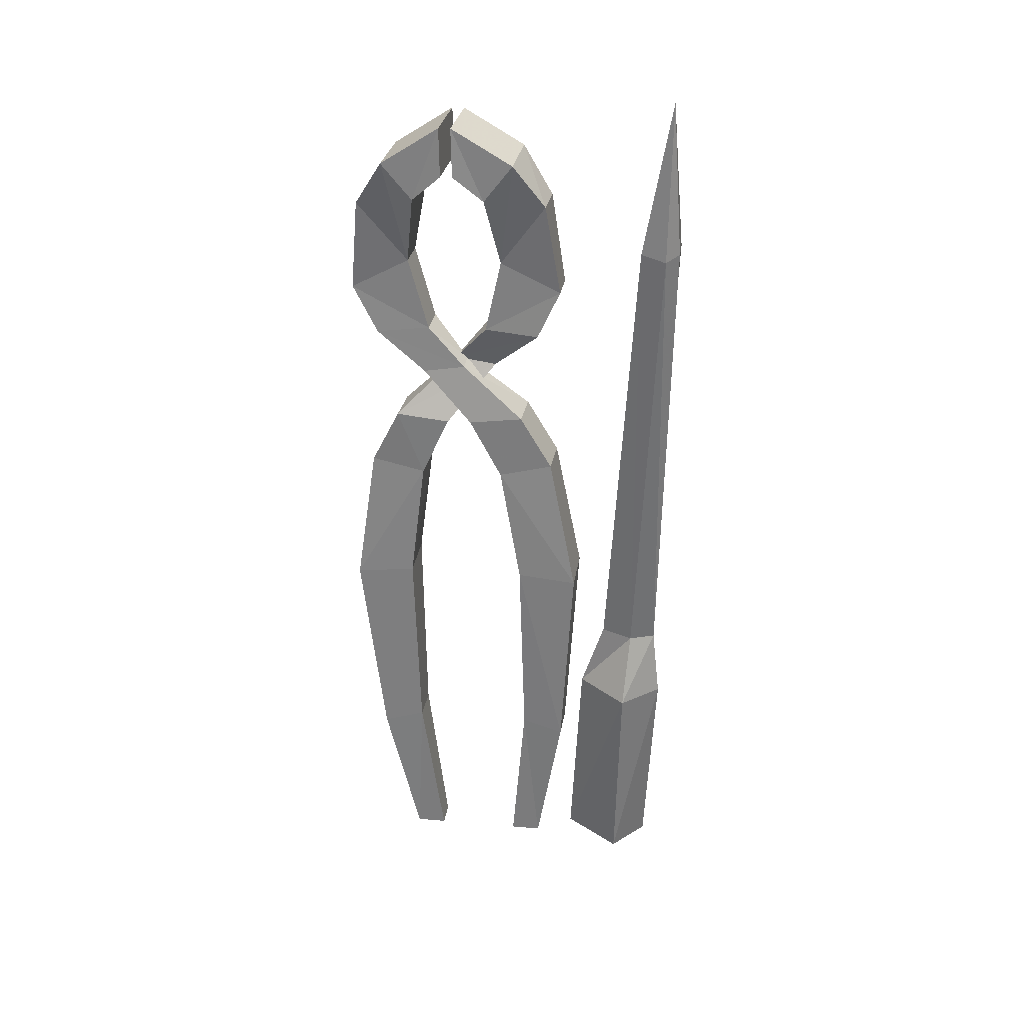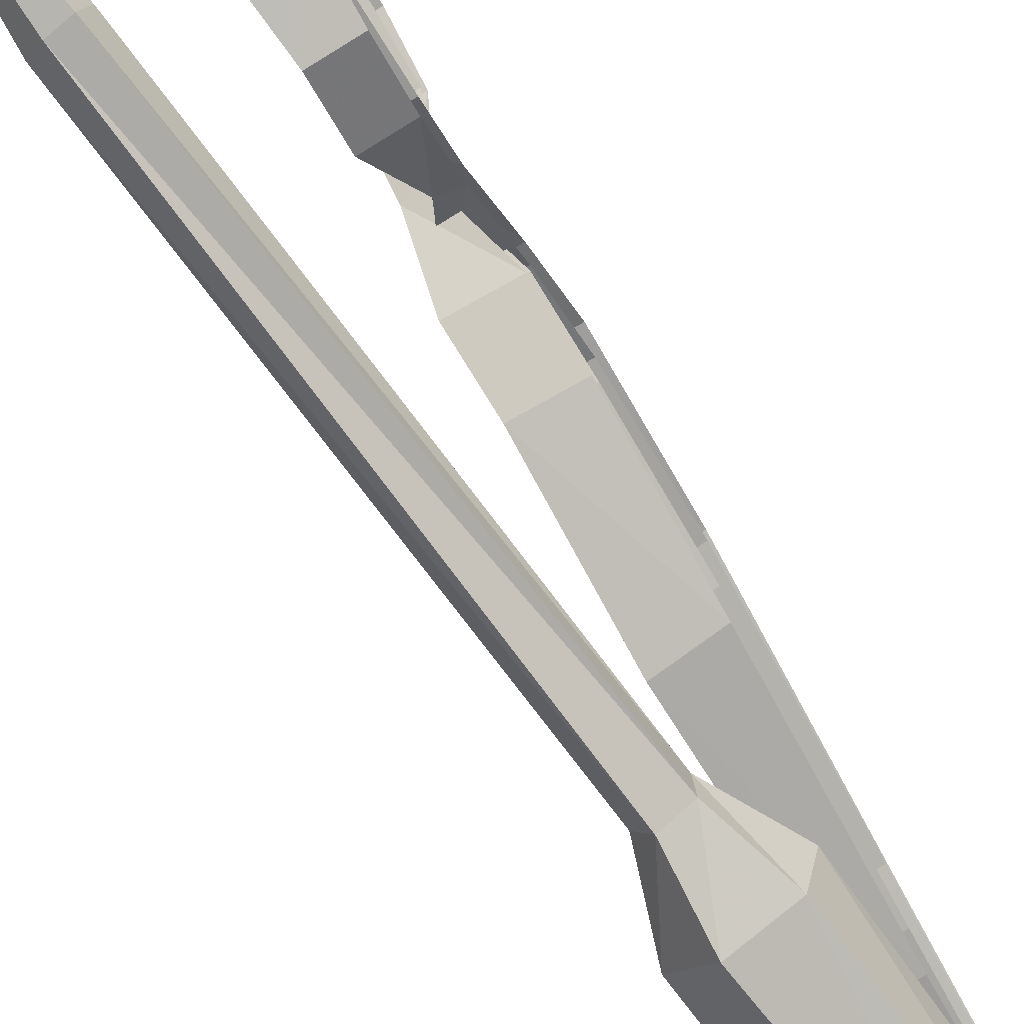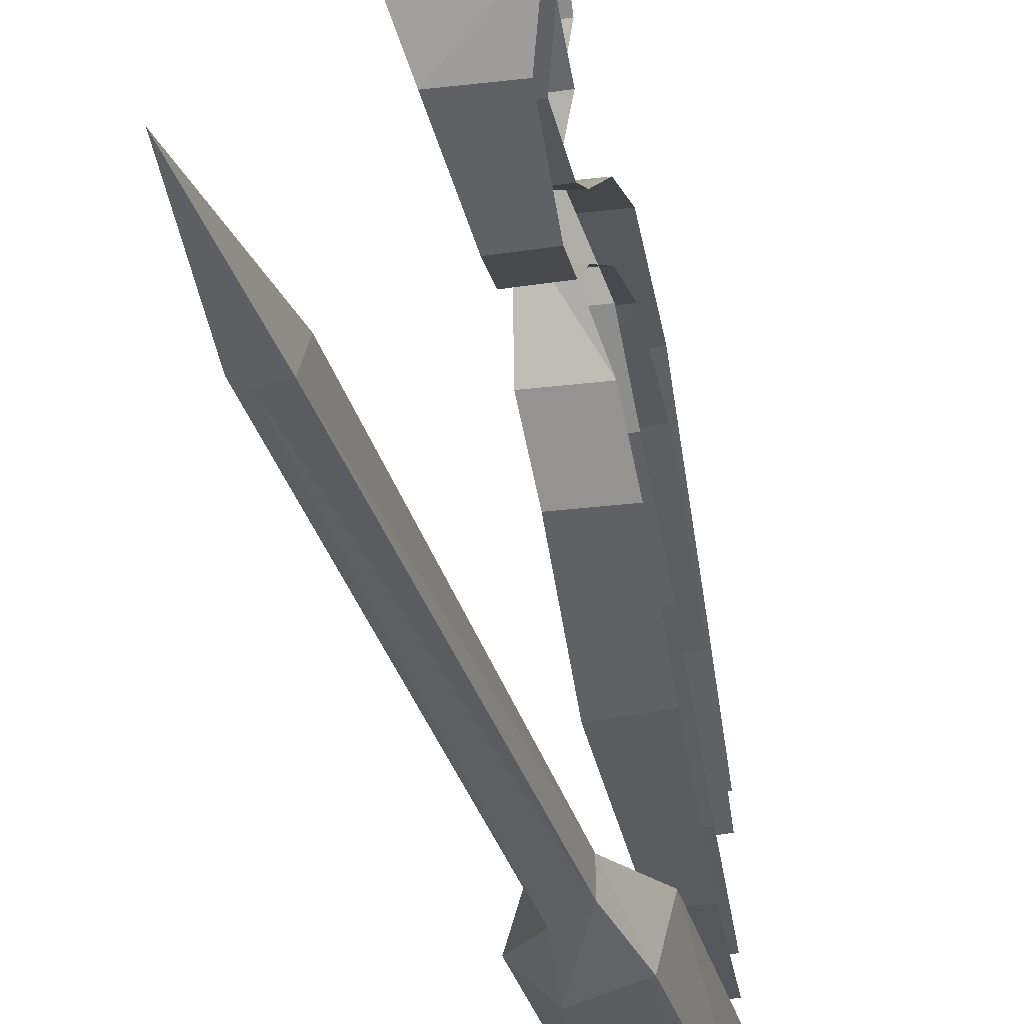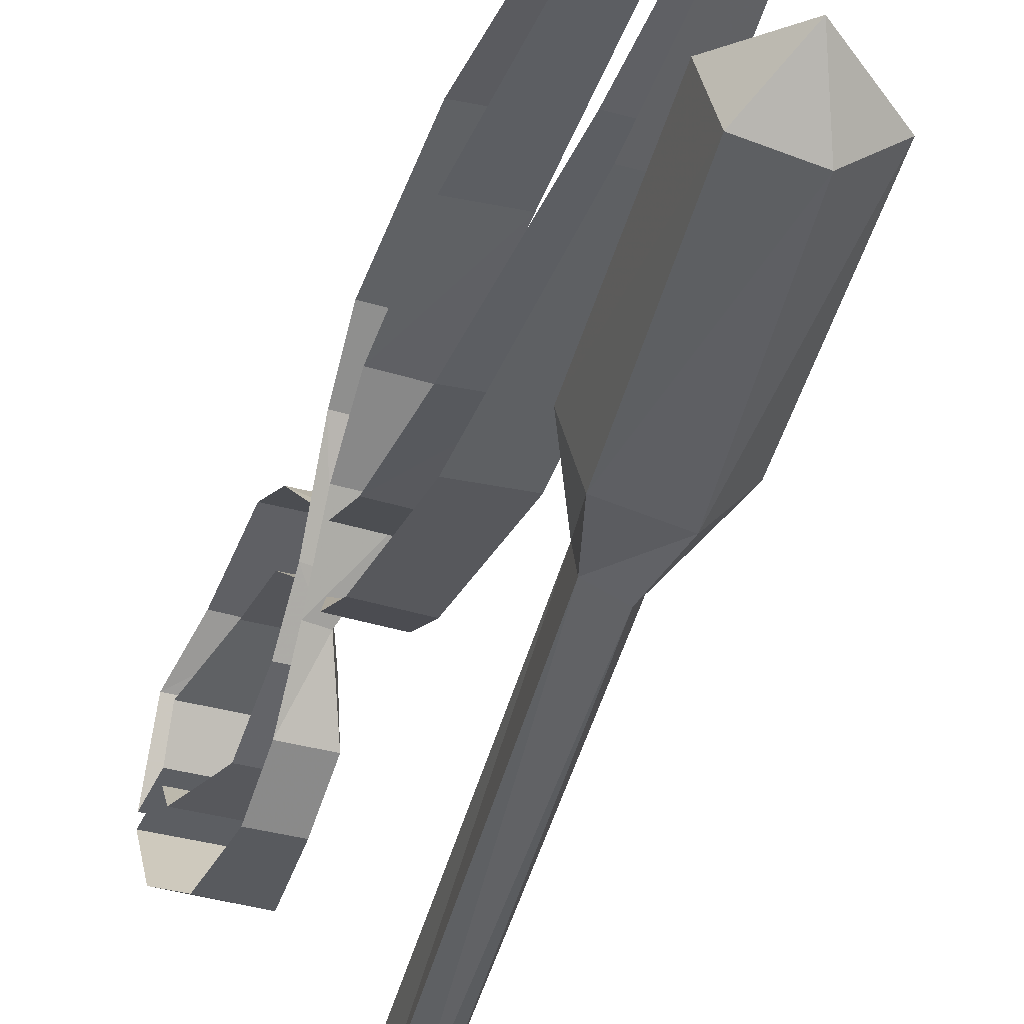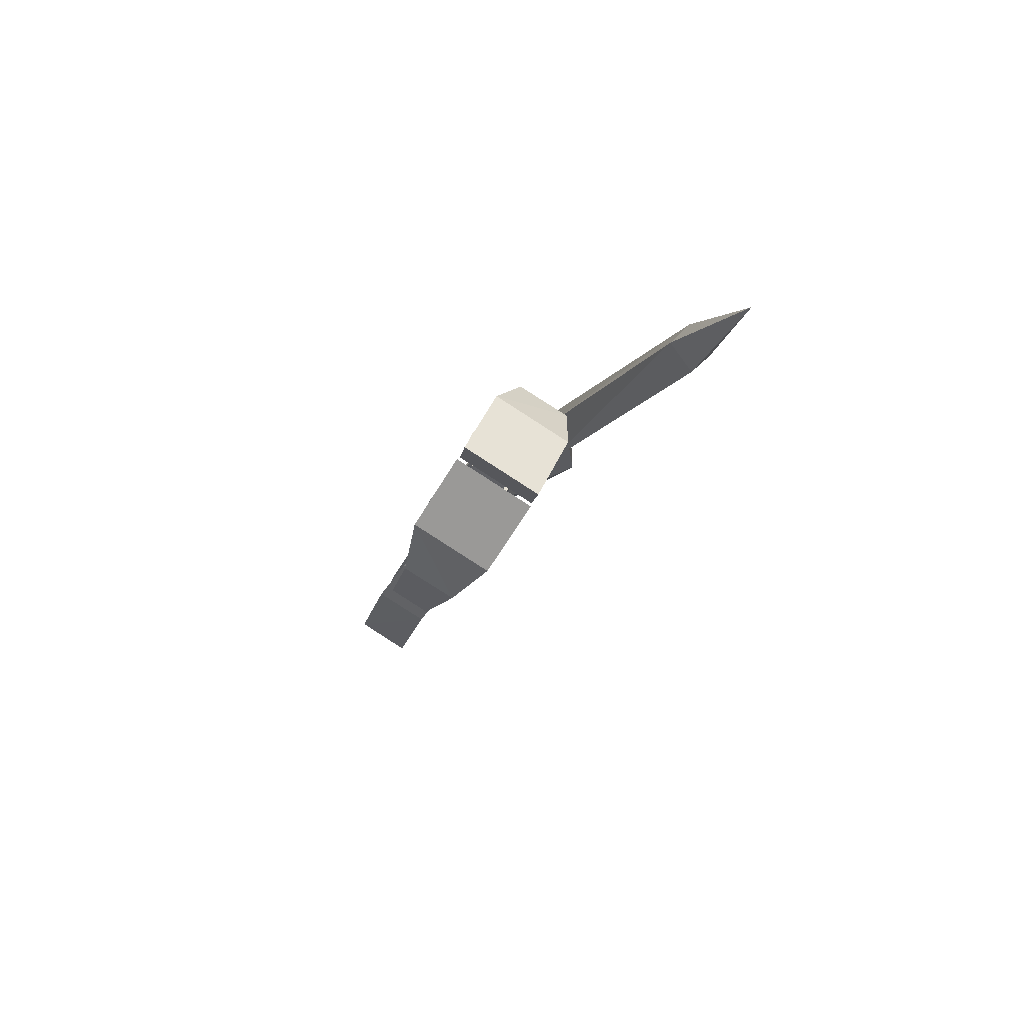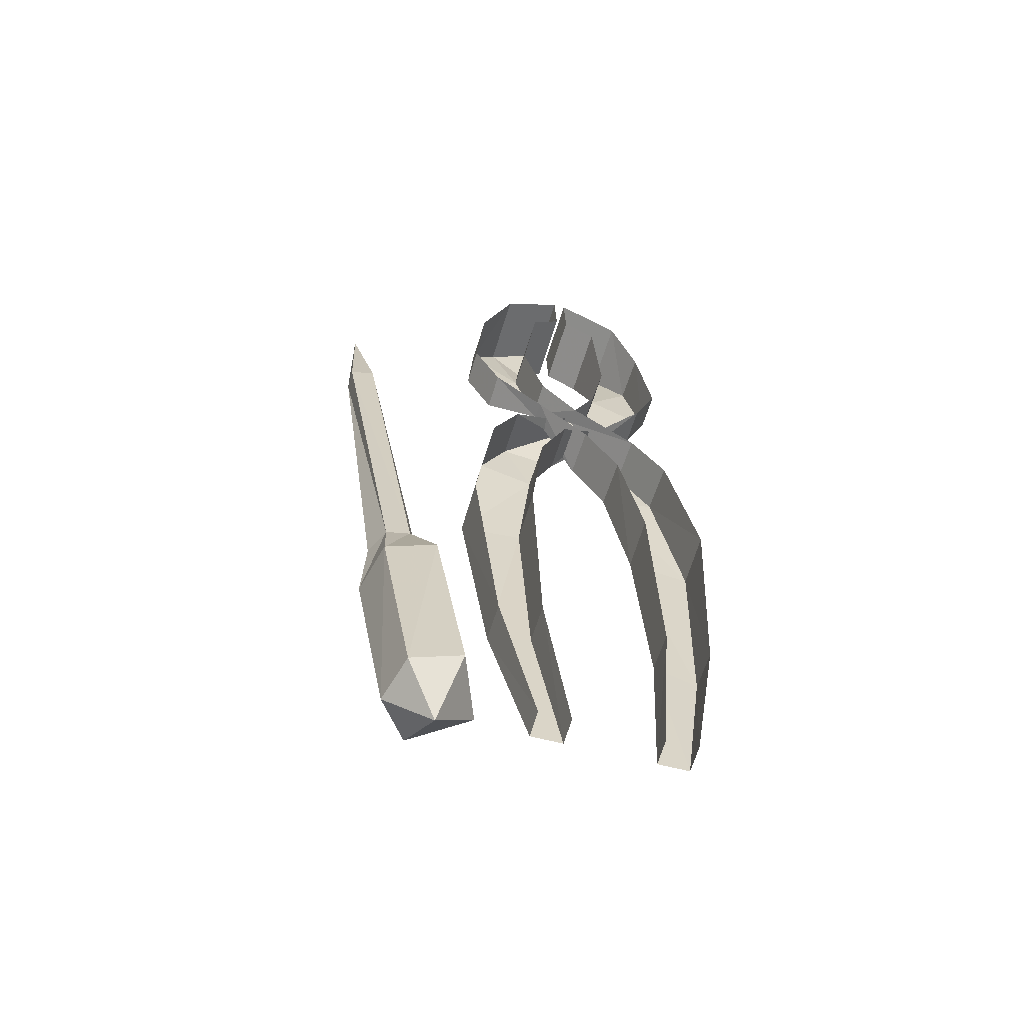
<metadata>
{"format":"obj","ext":"obj","renderer":"f3d","projection":"perspective","resolution":1024,"background":"white","views":[{"elev":19.0,"azim":99.4,"up":"+Y"},{"elev":-79.6,"azim":-158.0,"up":"+Z"},{"elev":-39.0,"azim":-178.9,"up":"+Z"},{"elev":-37.9,"azim":-28.7,"up":"+Z"},{"elev":77.8,"azim":31.5,"up":"+Y"},{"elev":-51.9,"azim":-107.1,"up":"+Y"}]}
</metadata>
<code>
v -0.3516 -0.7188 -0.1328
v -0.2031 -0.1562 -0.1875
v -0.2422 -0.1484 -0.2031
v -0.3906 -0.7109 -0.1562
v -0.4453 -0.7891 -0.1328
v -0.3672 -0.8047 -0.1016
v -0.3438 -0.7266 -0.1719
v -0.1953 -0.1641 -0.2188
v -0.1719 0.03125 -0.2266
v -0.2344 -0.1484 -0.2344
v -0.3906 -0.7188 -0.1875
v -0.4297 -0.7969 -0.1953
v -0.5 -1.062 -0.1719
v -0.5078 -1.047 -0.1094
v -0.4375 -1.07 -0.07812
v -0.3281 -0.8203 -0.1641
v -0.3594 -0.7266 -0.2031
v -0.2109 -0.1562 -0.2344
v -0.3672 -0.8125 -0.2109
v -0.4453 -1.078 -0.1875
v -0.4766 -1.125 -0.1328
v -0.3984 -1.086 -0.1484
v -0.4219 -0.4922 0.125
v -0.4062 -0.4141 0.08594
v -0.3438 -0.4219 0.08594
v -0.3594 -0.5 0.125
v -0.3828 -0.6562 0.1484
v -0.4453 -0.6406 0.1484
v -0.4297 -0.9062 0.1484
v -0.4766 -0.8984 0.1484
v -0.4688 -1.109 0.125
v -0.5 -1.102 0.125
v -0.3438 -0.4141 0.1562
v -0.3594 -0.4844 0.1953
v -0.3828 -0.6641 0.2266
v -0.4297 -0.9219 0.2031
v -0.4688 -1.109 0.1641
v -0.4062 -0.4062 0.1562
v -0.4219 -0.4766 0.1953
v -0.4453 -0.6484 0.2266
v -0.4766 -0.9141 0.2031
v -0.5 -1.102 0.1641
v -0.3672 -0.3359 0.07812
v -0.3906 -0.3359 0.07812
v -0.3359 -0.2891 0.03125
v -0.3828 -0.2812 0.03125
v -0.3203 -0.1953 0.007812
v -0.3672 -0.1875 0.007812
v -0.2812 -0.1094 0.02344
v -0.375 -0.09375 0.02344
v -0.2734 -0.07812 0.0625
v -0.3672 -0.0625 0.0625
v -0.3594 0 0.0625
v -0.2656 -0.01562 0.0625
v -0.2734 -0.0625 -0.01562
v -0.3672 -0.04688 -0.01562
v -0.2969 -0.1172 -0.05469
v -0.3594 -0.1094 -0.05469
v -0.3281 -0.2344 -0.07031
v -0.375 -0.2266 -0.07031
v -0.3359 -0.2969 -0.03906
v -0.3828 -0.2891 -0.03906
v -0.3672 -0.3438 0.02344
v -0.3906 -0.3438 0.02344
v -0.3438 -0.4219 0.05469
v -0.4062 -0.4141 0.05469
v -0.4219 -0.4922 0.01562
v -0.3594 -0.5 0.01562
v -0.3438 -0.4141 -0.01562
v -0.3438 -0.3516 0.1172
v -0.3672 -0.3438 0.1172
v -0.3594 -0.4844 -0.05469
v -0.4062 -0.4062 -0.01562
v -0.3438 -0.3438 0.0625
v -0.3359 -0.2969 0.1797
v -0.3828 -0.2891 0.1797
v -0.4219 -0.4766 -0.05469
v -0.4453 -0.6484 -0.08594
v -0.3828 -0.6641 -0.08594
v -0.4766 -0.9141 -0.0625
v -0.4297 -0.9219 -0.0625
v -0.5 -1.102 -0.02344
v -0.4688 -1.109 -0.02344
v -0.4297 -0.9062 -0.007812
v -0.4688 -1.109 0.01562
v -0.4766 -0.8984 -0.007812
v -0.5 -1.102 0.01562
v -0.3828 -0.6562 -0.007812
v -0.4453 -0.6406 -0.007812
v -0.3672 -0.3359 0.0625
v -0.3359 -0.2891 0.1094
v -0.3281 -0.2344 0.2109
v -0.375 -0.2266 0.2109
v -0.3828 -0.2812 0.1094
v -0.3203 -0.1953 0.1328
v -0.2969 -0.1172 0.1953
v -0.3594 -0.1094 0.1953
v -0.3672 -0.1875 0.1328
v -0.2812 -0.1094 0.1172
v -0.2734 -0.0625 0.1562
v -0.3672 -0.04688 0.1562
v -0.375 -0.09375 0.1172
v -0.2734 -0.07812 0.07812
v -0.2656 -0.01562 0.07812
v -0.3594 0 0.07812
v -0.3672 -0.0625 0.07812
v -0.3438 -0.3516 0.0625
v -0.3438 -0.3359 0.07031
v -0.3438 -0.3516 0.07812
v -0.3438 -0.3672 0.09375
v -0.3438 -0.375 0.07812
v -0.3516 -0.3906 0.07031
v -0.3438 -0.375 0.0625
v -0.3438 -0.3672 0.04688
f 1 2 3
f 1 3 4
f 1 7 2
f 2 7 8
f 2 8 9
f 2 9 3
f 3 9 10
f 3 10 4
f 4 10 11
f 7 17 8
f 8 17 18
f 8 18 9
f 9 18 10
f 10 18 11
f 11 18 17
f 23 24 25
f 23 25 26
f 23 26 27
f 23 27 28
f 28 27 29
f 28 29 30
f 30 29 31
f 30 31 32
f 26 25 33
f 26 33 34
f 26 34 35
f 26 35 27
f 27 35 36
f 27 36 29
f 29 36 37
f 29 37 31
f 34 33 38
f 34 38 39
f 34 39 40
f 34 40 35
f 35 40 41
f 35 41 36
f 36 41 42
f 36 42 37
f 38 33 43
f 38 43 44
f 44 43 45
f 44 45 46
f 46 45 47
f 46 47 48
f 48 47 49
f 48 49 50
f 50 49 51
f 50 51 52
f 52 51 53
f 53 51 54
f 53 54 55
f 53 55 56
f 56 55 57
f 56 57 58
f 58 57 59
f 58 59 60
f 60 59 61
f 60 61 62
f 62 61 63
f 62 63 64
f 64 63 25
f 64 25 24
f 33 25 63
f 33 63 43
f 43 63 61
f 43 61 45
f 45 61 59
f 45 59 47
f 47 59 57
f 47 57 55
f 47 55 49
f 49 55 54
f 49 54 51
f 65 66 67
f 65 67 68
f 65 68 69
f 65 69 70
f 65 70 71
f 65 71 66
f 68 72 69
f 69 72 73
f 69 73 74
f 69 74 70
f 70 74 75
f 70 75 76
f 70 76 71
f 72 77 73
f 77 72 78
f 78 72 79
f 78 79 80
f 80 79 81
f 80 81 82
f 82 81 83
f 83 81 84
f 83 84 85
f 85 84 86
f 85 86 87
f 88 68 67
f 88 67 89
f 88 89 84
f 88 84 81
f 88 81 79
f 88 79 68
f 68 79 72
f 89 86 84
f 73 90 74
f 74 90 91
f 74 91 75
f 75 91 92
f 75 92 93
f 75 93 76
f 90 94 91
f 91 94 95
f 91 95 92
f 92 95 96
f 92 96 97
f 92 97 93
f 94 98 95
f 95 98 99
f 95 99 100
f 95 100 96
f 96 100 101
f 96 101 97
f 98 102 99
f 99 102 103
f 99 103 104
f 99 104 100
f 100 104 105
f 100 105 101
f 102 106 103
f 103 106 105
f 103 105 104
f 1 4 5
f 1 5 6
f 1 6 7
f 4 11 12
f 4 12 5
f 5 12 13
f 5 13 14
f 5 14 6
f 6 14 15
f 6 15 16
f 6 16 7
f 7 16 17
f 11 17 19
f 11 19 12
f 12 19 20
f 12 20 13
f 13 20 21
f 13 21 14
f 14 21 15
f 15 21 22
f 15 22 16
f 16 22 19
f 16 19 17
f 19 22 20
f 20 22 21
f 107 108 109
f 107 109 110
f 107 110 111
f 107 111 112
f 107 112 113
f 107 113 114

</code>
